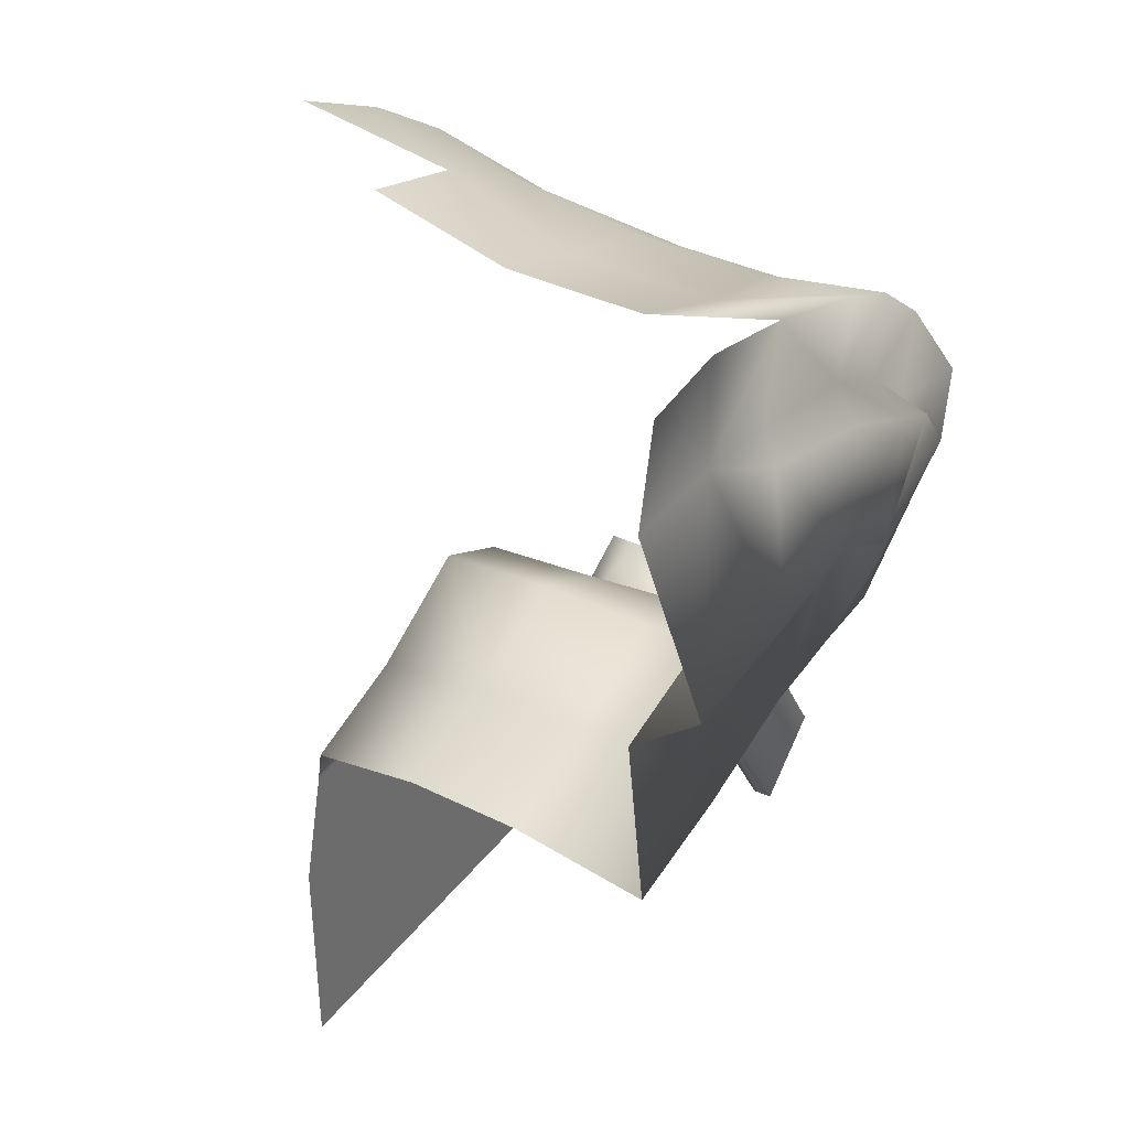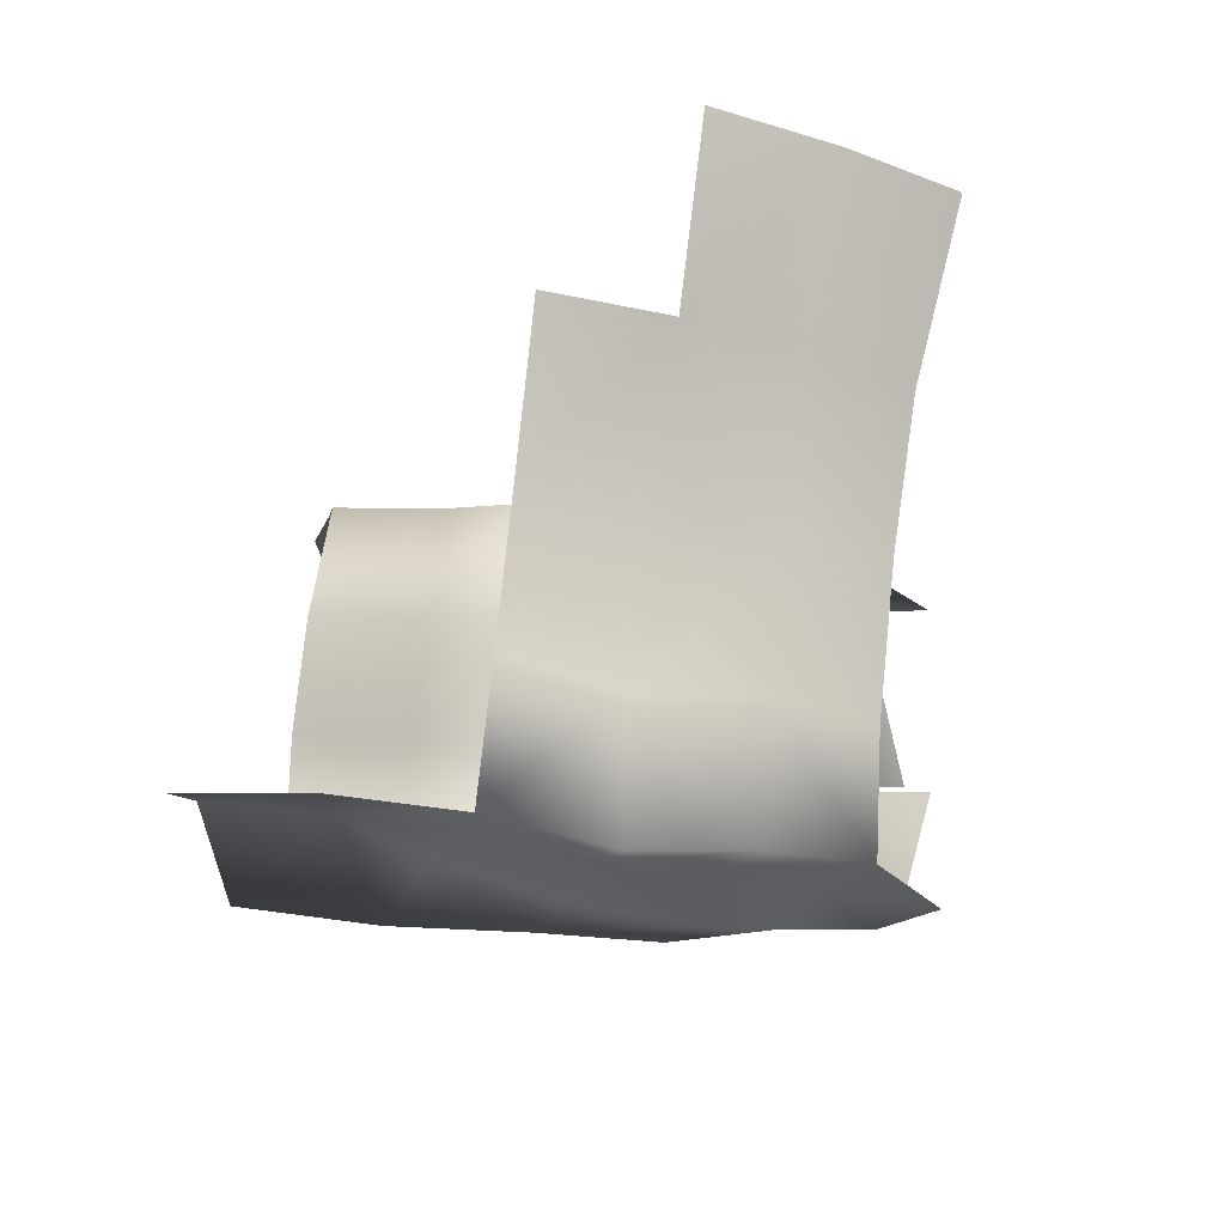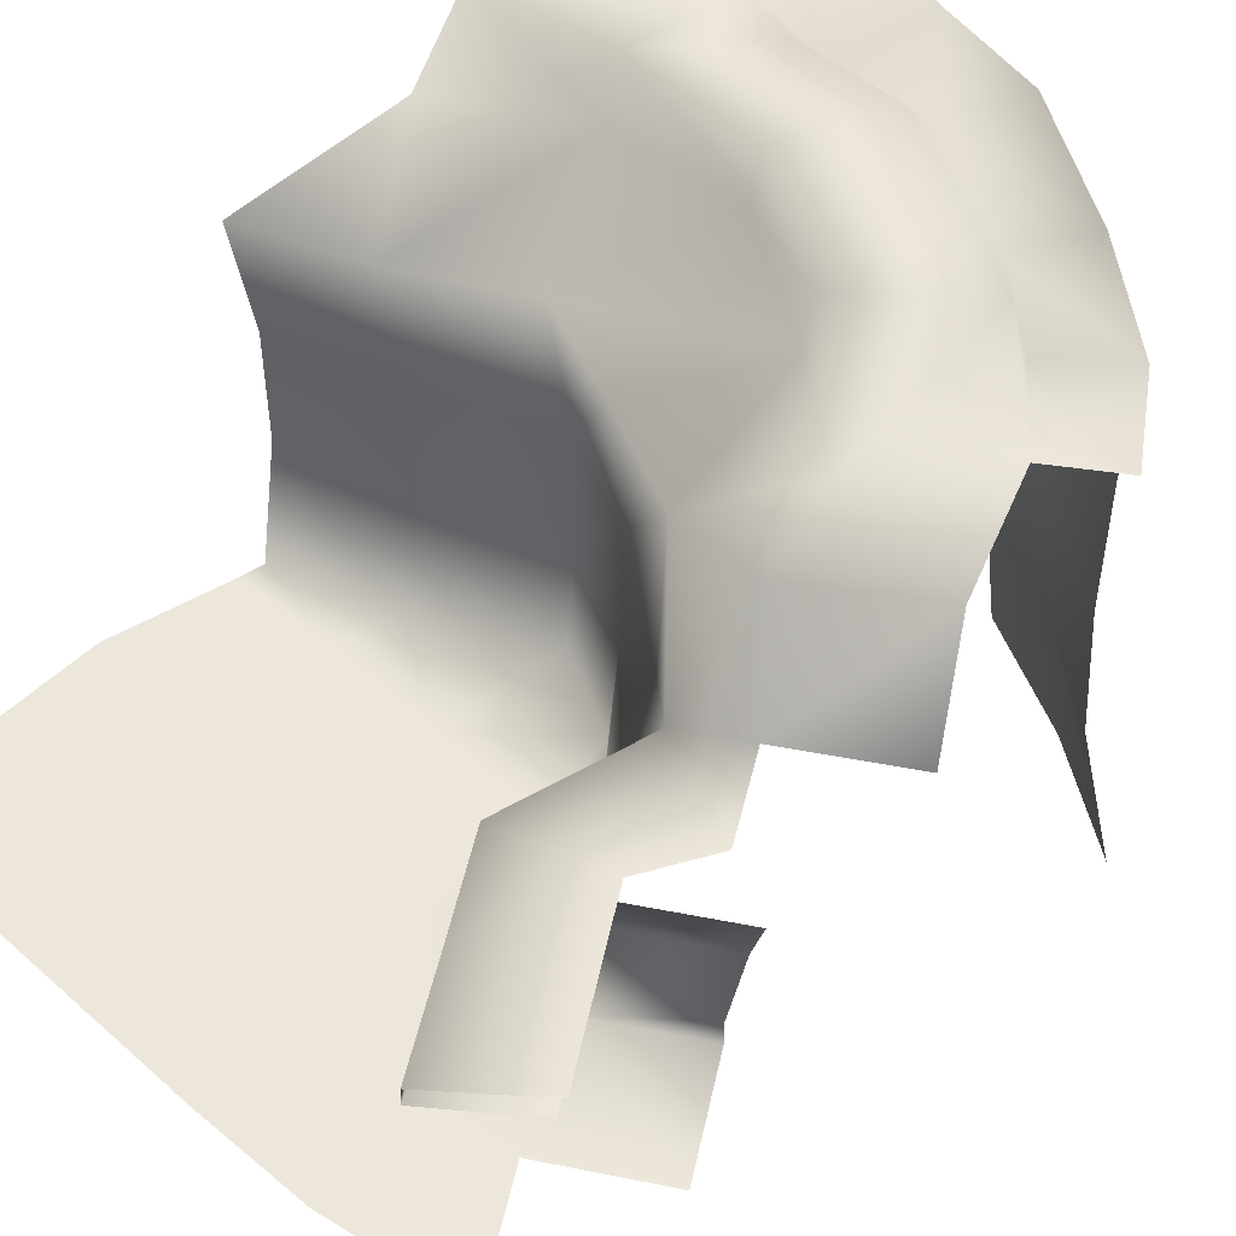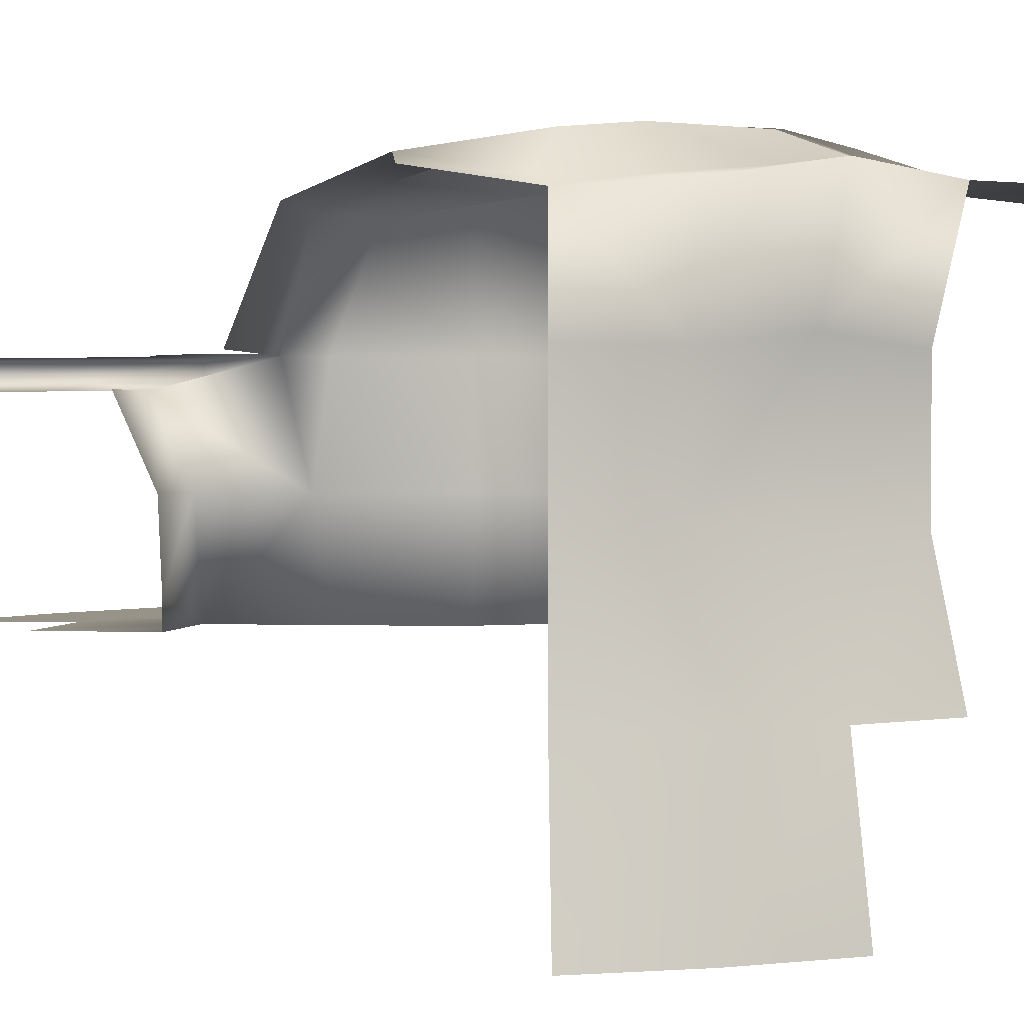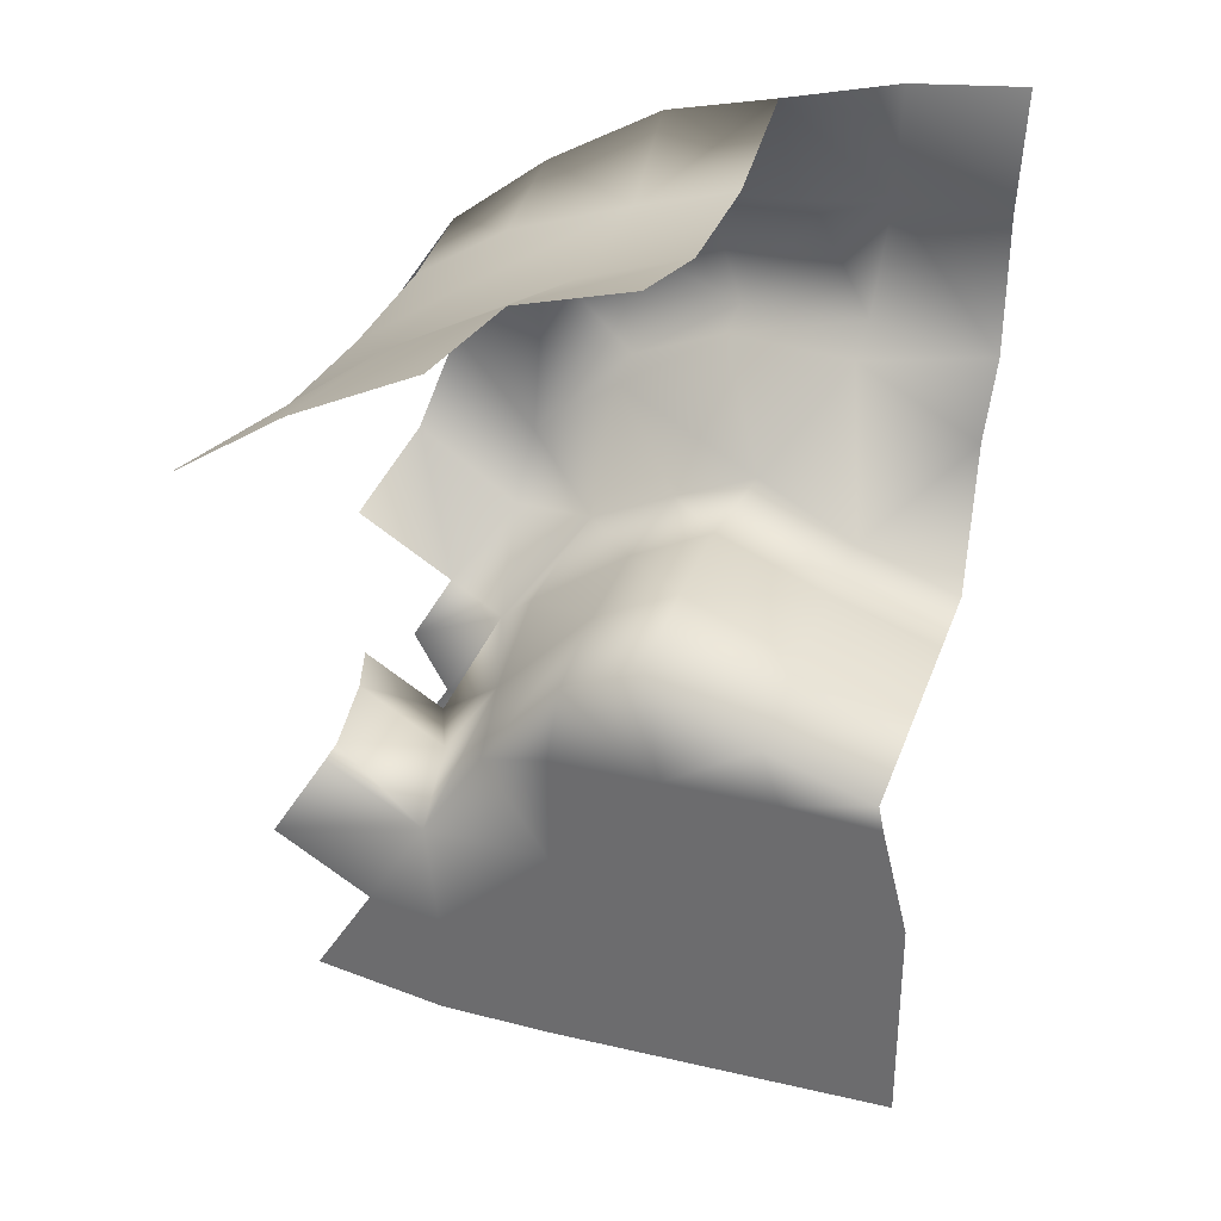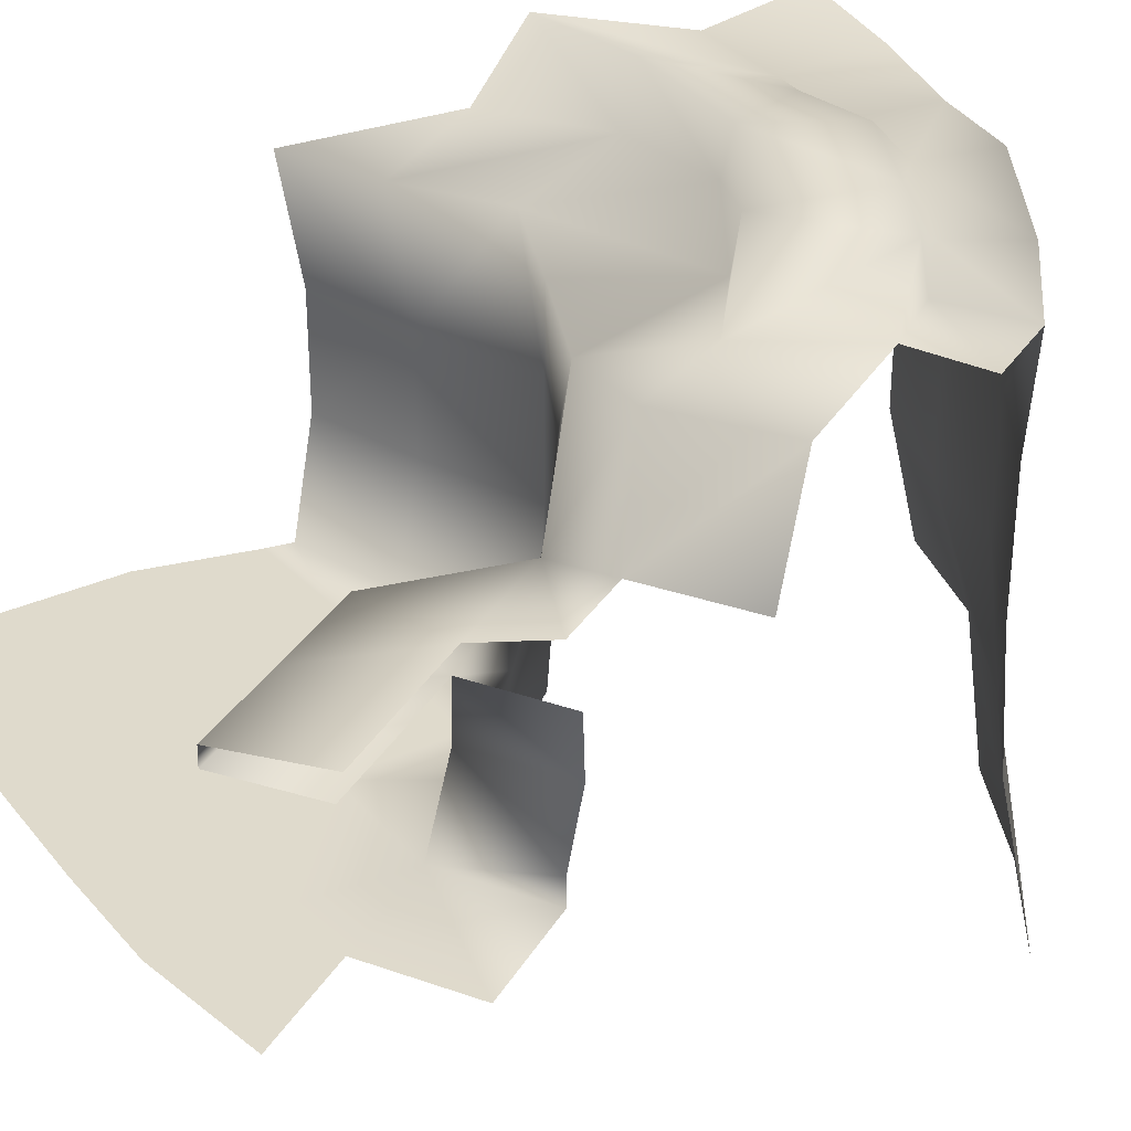
<metadata>
{"format":"obj","ext":"obj","renderer":"f3d","projection":"perspective","resolution":1024,"background":"white","views":[{"elev":37.0,"azim":122.8,"up":"+Z"},{"elev":76.4,"azim":-174.1,"up":"+Z"},{"elev":51.4,"azim":-136.0,"up":"+Y"},{"elev":1.3,"azim":-47.8,"up":"+Y"},{"elev":32.9,"azim":17.9,"up":"+Z"},{"elev":32.5,"azim":-122.3,"up":"+Y"}]}
</metadata>
<code>
o hurricos.048_tex_72.265
v 1.531 1.112 0.3681
v 1.628 0.8107 0.3634
v 1.387 1.038 0.09496
v 1.477 0.8154 0.1436
v 1.348 1.061 -0.4165
v 1.167 1.038 -0.2568
v 1.482 1.061 -0.1966
v 1.276 1.038 -0.08093
v 1.616 1.061 0.02322
v 1.346 1.112 -0.4165
v 1.48 1.112 -0.1966
v 1.616 1.112 0.02322
v 1.149 1.112 -0.2499
v 1.262 1.112 -0.06936
v 1.371 1.112 0.1042
v 1.394 1.112 0.4537
v 1.468 1.408 0.5324
v 1.679 1.408 0.5278
v 1.614 1.112 0.4352
v 1.892 1.454 0.6041
v 1.876 1.112 0.618
v 1.876 0.8154 0.618
v 1.69 0.5191 0.3588
v 1.892 0.5191 0.6041
v 2.105 1.496 0.6736
v 2.095 1.112 0.7268
v 2.095 0.8154 0.7268
v 2.095 0.5191 0.7036
v 2.38 1.473 0.537
v 2.396 1.112 0.6018
v 2.396 0.8154 0.6018
v 2.38 0.5191 0.537
v 2.681 1.112 0.5069
v 2.665 1.454 0.4421
v 2.681 0.8154 0.5069
v 2.665 0.5191 0.4421
v 1.144 1.112 0.6111
v 1.202 1.408 0.7175
v 2.748 0.5191 -0.1712
v 2.748 0.5191 0.09033
v 2.452 0.5191 0.09265
v 2.156 0.5191 0.09265
v 2.137 0.5191 0.3889
v 2.431 0.5191 0.3889
v 1.859 0.5191 0.3912
v 1.859 0.5191 0.09496
v 2.748 0.5191 -0.4674
v 2.679 0.5191 0.3727
v 1.533 0.5191 0.1089
v 1.283 1.112 0.2639
v 1.278 1.496 0.9559
v 1.503 1.463 0.7314
v 2.686 1.422 0.9143
v 2.352 1.454 1.074
v 2.014 1.482 1.083
v 1.739 1.44 0.9166
v 1.739 1.57 0.9397
v 2.017 1.598 1.116
v 2.348 1.616 1.109
v 2.686 1.602 1.062
v 2.723 1.487 1.821
v 2.433 1.454 1.808
v 2.135 1.45 1.736
v 2.139 1.112 1.643
v 2.139 0.7413 1.643
v 2.135 0.371 1.736
v 1.841 1.482 1.657
v 1.873 1.144 1.555
v 1.873 0.7413 1.555
v 1.841 0.371 1.657
v 1.558 1.431 1.511
v 1.57 1.112 1.465
v 1.57 0.7737 1.465
v 1.558 0.371 1.511
v 1.318 1.408 1.331
v 1.334 1.112 1.317
v 1.334 0.7413 1.317
v 1.318 0.371 1.331
v 1.151 1.454 1.09
v 2.711 1.45 1.516
v 2.424 1.45 1.514
v 2.179 1.45 1.484
v 1.887 1.482 1.454
v 1.63 1.454 1.317
v 1.452 1.45 1.162
v 2.23 1.51 1.428
v 1.943 1.561 1.396
v 1.679 1.565 1.271
v 1.51 1.547 1.183
v 1.832 -0.07336 1.72
v 1.531 -0.07336 1.576
v 1.255 -0.07336 1.396
v 2.452 0.5191 -0.1712
v 2.156 0.5191 -0.1712
v 1.859 0.5191 -0.1712
v 1.563 0.5191 -0.1712
v 1.378 0.5191 -0.1434
v 1.223 0.5191 -0.3957
v 2.452 0.5191 -0.4674
v 2.156 0.5191 -0.4674
v 1.859 0.5191 -0.4674
v 1.563 0.5191 -0.4582
v 1.281 0.5932 0.2639
v 1.281 0.5191 0.2639
v 1.126 0.5191 0.01165
v 1.251 0.8154 0.2847
v 1.172 1.038 0.2292
f 1 2 3
f 4 3 2
f 6 7 8
f 7 3 8
f 3 9 1
f 5 11 7
f 7 12 9
f 9 12 1
f 13 11 10
f 15 11 14
f 1 12 15
f 1 16 17
f 17 18 1
f 19 1 18
f 19 2 1
f 18 21 19
f 22 19 21
f 23 22 24
f 20 26 21
f 21 27 22
f 28 22 27
f 25 30 26
f 27 30 31
f 28 31 32
f 30 34 33
f 35 30 33
f 32 35 36
f 16 38 17
f 42 44 41
f 43 32 44
f 43 24 28
f 23 24 45
f 46 43 42
f 44 36 48
f 46 23 45
f 41 48 40
f 49 2 23
f 50 1 15
f 38 52 17
f 52 18 17
f 29 53 34
f 25 54 29
f 25 56 55
f 18 56 20
f 57 55 56
f 54 60 53
f 63 68 64
f 69 64 68
f 65 70 66
f 71 68 67
f 73 68 72
f 74 69 73
f 72 75 76
f 73 76 77
f 74 77 78
f 80 62 61
f 81 63 62
f 63 83 67
f 83 71 67
f 84 75 71
f 85 79 75
f 60 81 80
f 59 86 81
f 86 58 87
f 58 88 87
f 57 89 88
f 89 52 51
f 57 56 52
f 55 59 54
f 89 51 85
f 86 82 81
f 82 87 83
f 83 88 84
f 84 89 85
f 70 91 90
f 74 92 91
f 40 93 41
f 94 41 93
f 95 42 94
f 96 46 95
f 49 96 97
f 99 39 47
f 100 93 99
f 94 101 95
f 102 95 101
f 102 97 96
f 103 49 104
f 49 105 104
f 103 4 49
f 106 3 4
f 6 5 7
f 7 9 3
f 5 10 11
f 7 11 12
f 13 14 11
f 15 12 11
f 18 20 21
f 22 2 19
f 23 2 22
f 20 25 26
f 21 26 27
f 28 24 22
f 25 29 30
f 27 26 30
f 28 27 31
f 30 29 34
f 35 31 30
f 32 31 35
f 16 37 38
f 42 43 44
f 43 28 32
f 43 45 24
f 46 45 43
f 44 32 36
f 46 49 23
f 41 44 48
f 49 4 2
f 50 16 1
f 38 51 52
f 29 54 53
f 25 55 54
f 25 20 56
f 18 52 56
f 57 58 55
f 54 59 60
f 63 67 68
f 69 65 64
f 65 69 70
f 71 72 68
f 73 69 68
f 74 70 69
f 72 71 75
f 73 72 76
f 74 73 77
f 80 81 62
f 81 82 63
f 63 82 83
f 83 84 71
f 84 85 75
f 85 51 79
f 60 59 81
f 86 59 58
f 58 57 88
f 89 57 52
f 55 58 59
f 82 86 87
f 83 87 88
f 84 88 89
f 70 74 91
f 74 78 92
f 40 39 93
f 94 42 41
f 95 46 42
f 96 49 46
f 99 93 39
f 100 94 93
f 94 100 101
f 102 96 95
f 102 98 97
f 49 97 105
f 103 106 4
f 106 107 3

</code>
